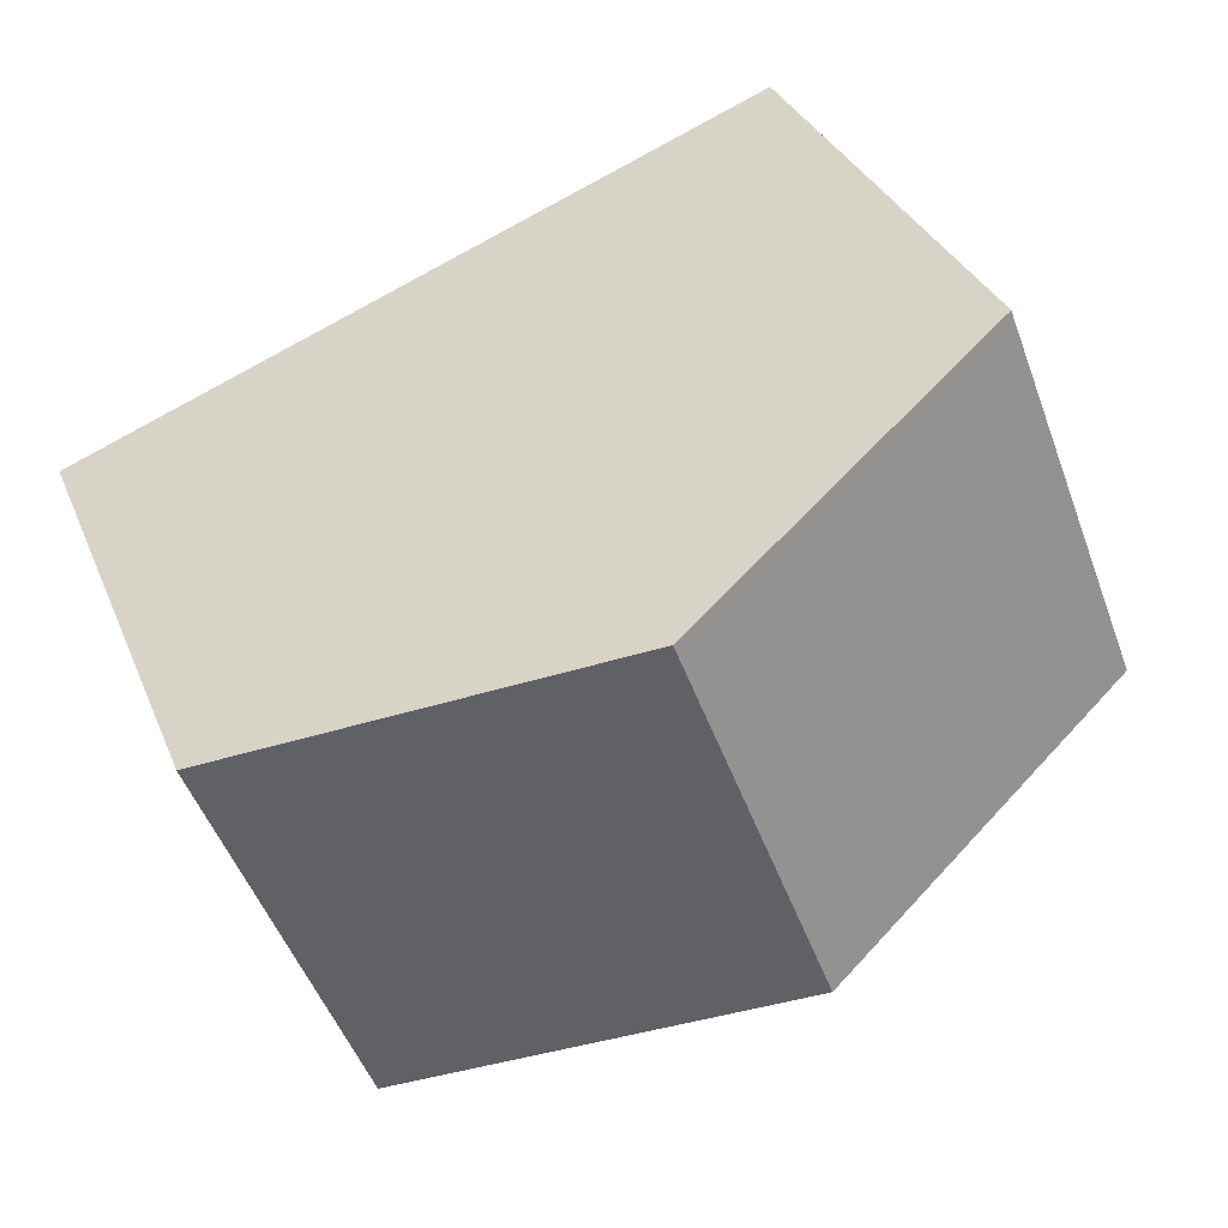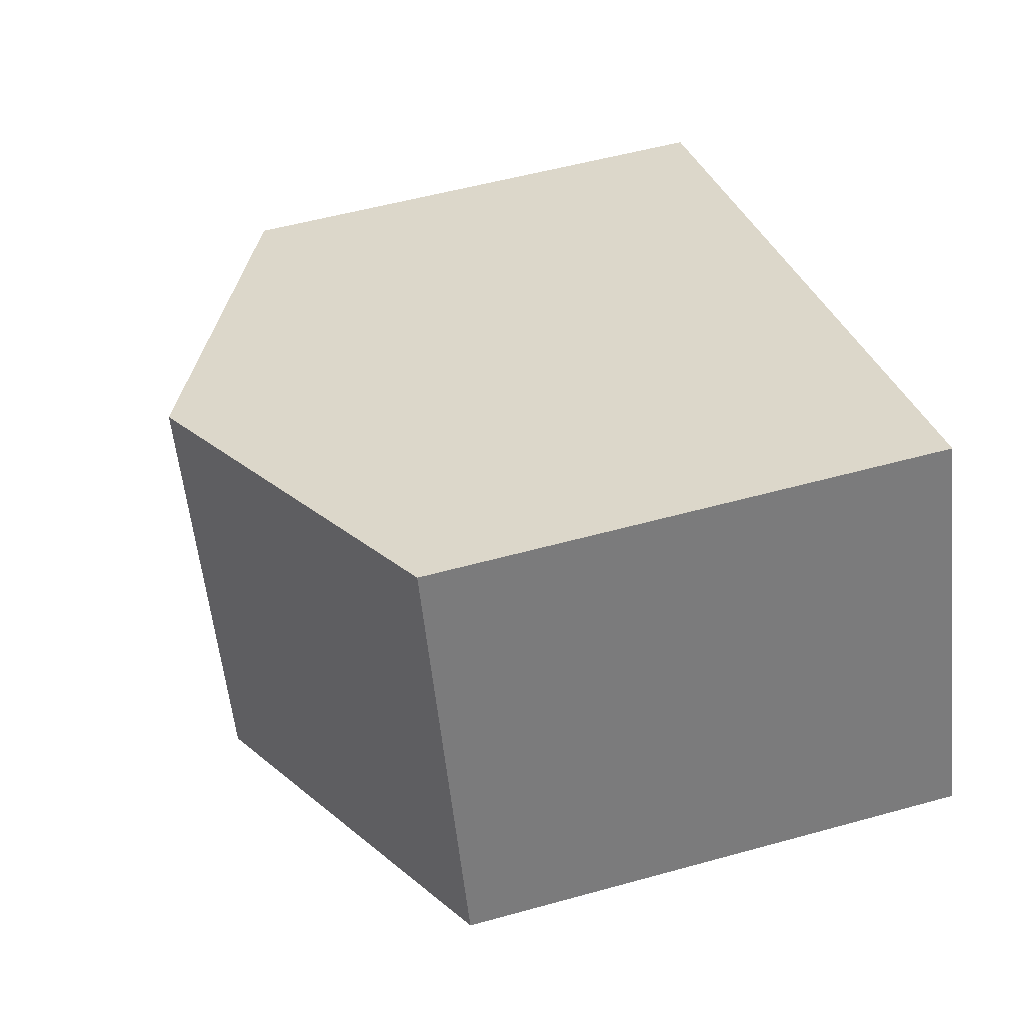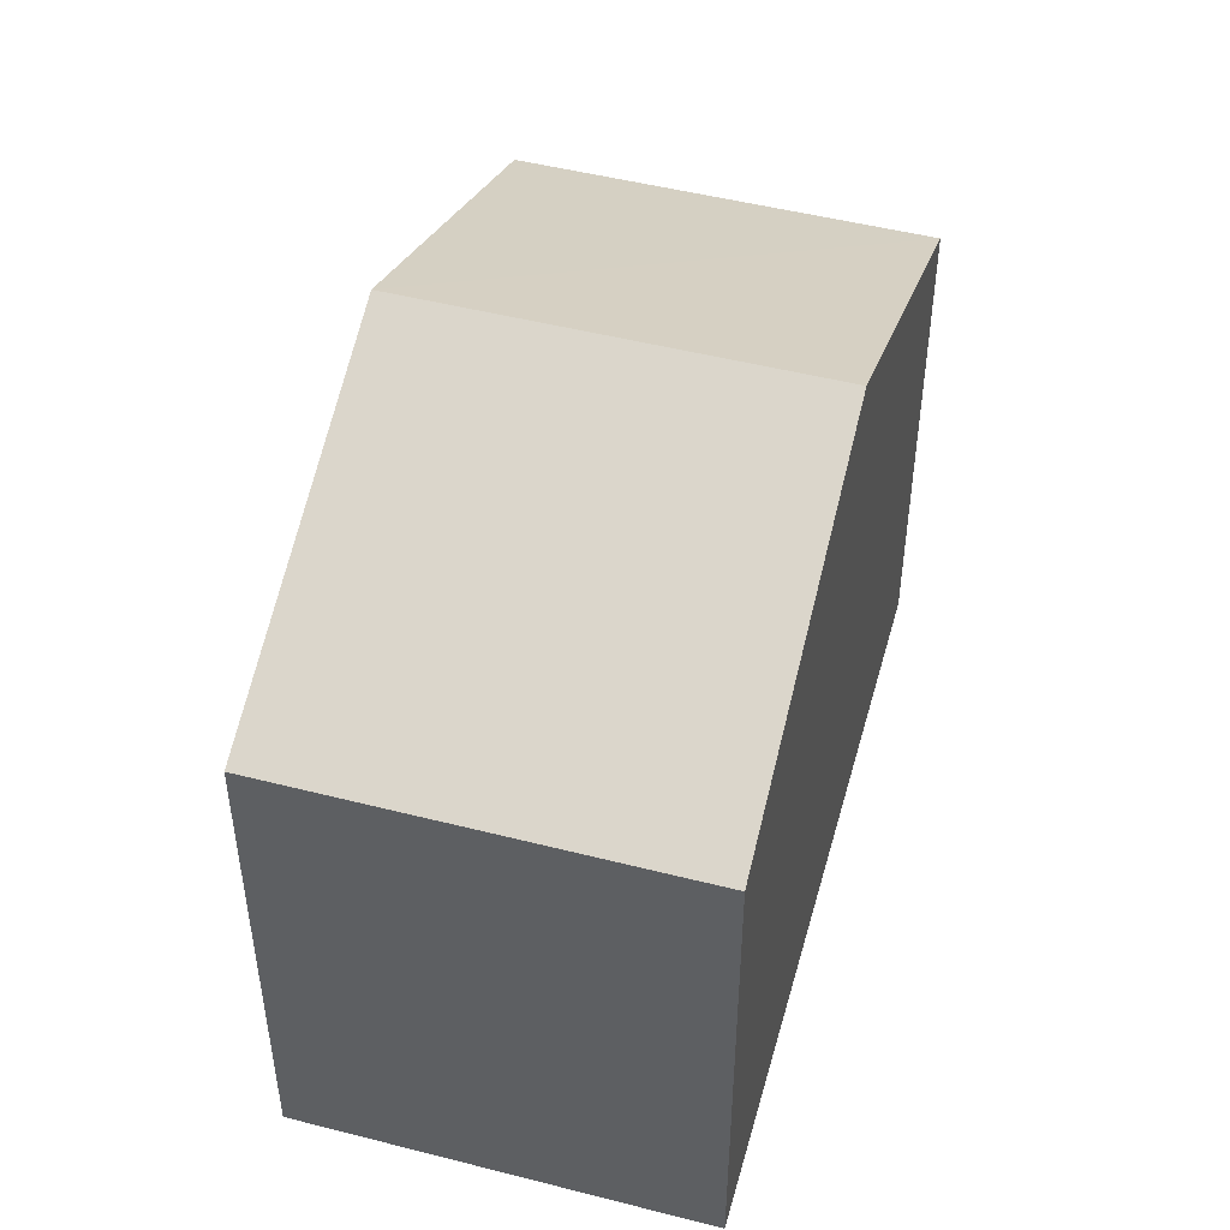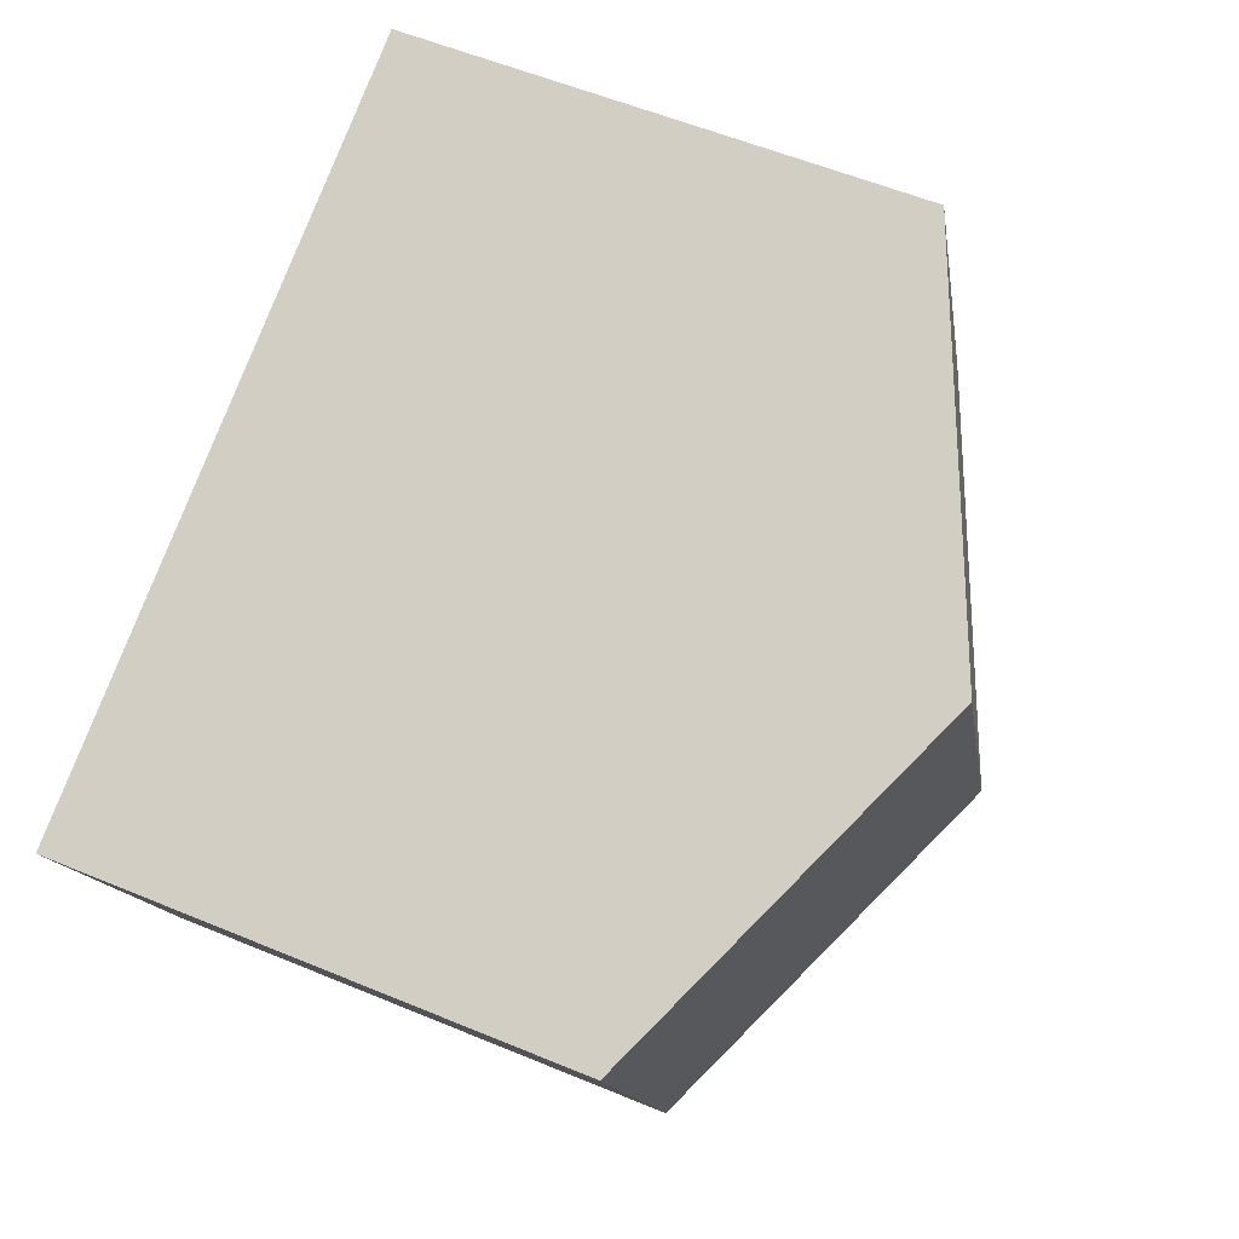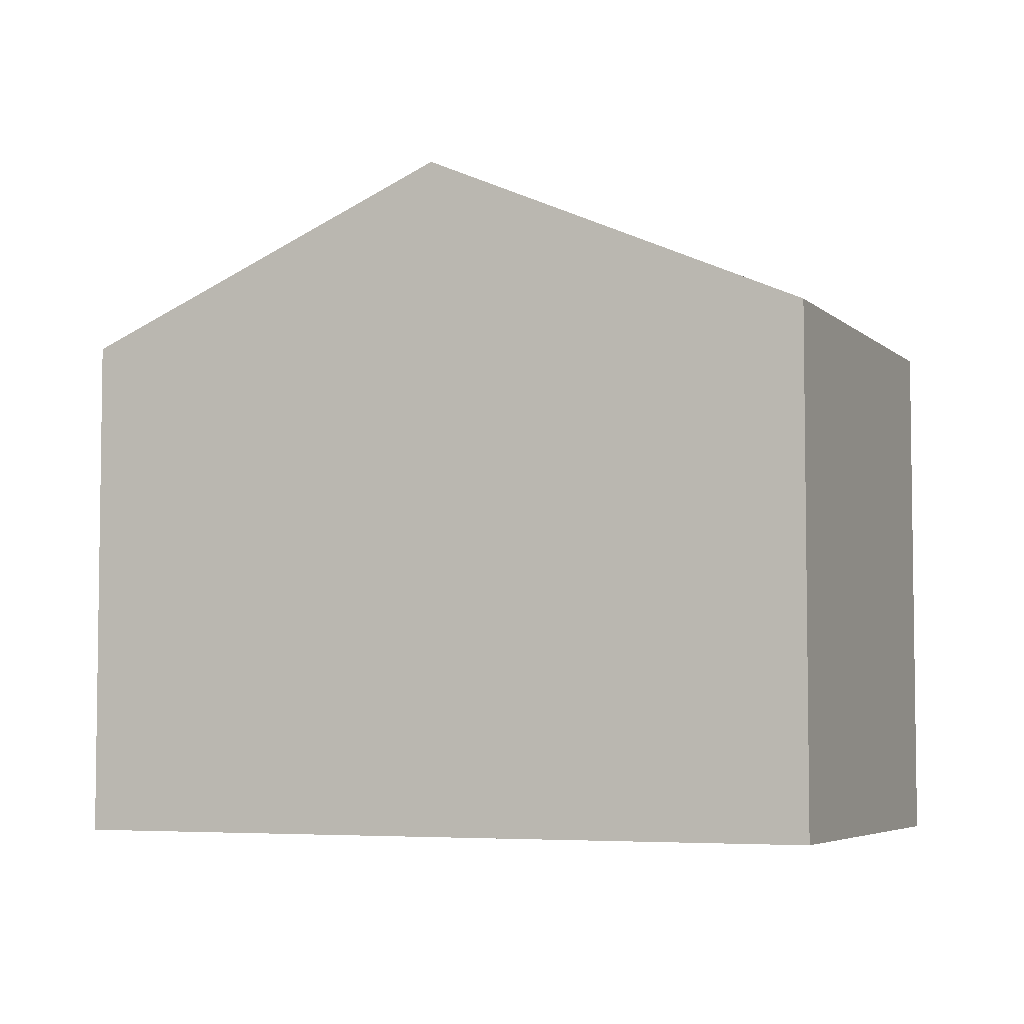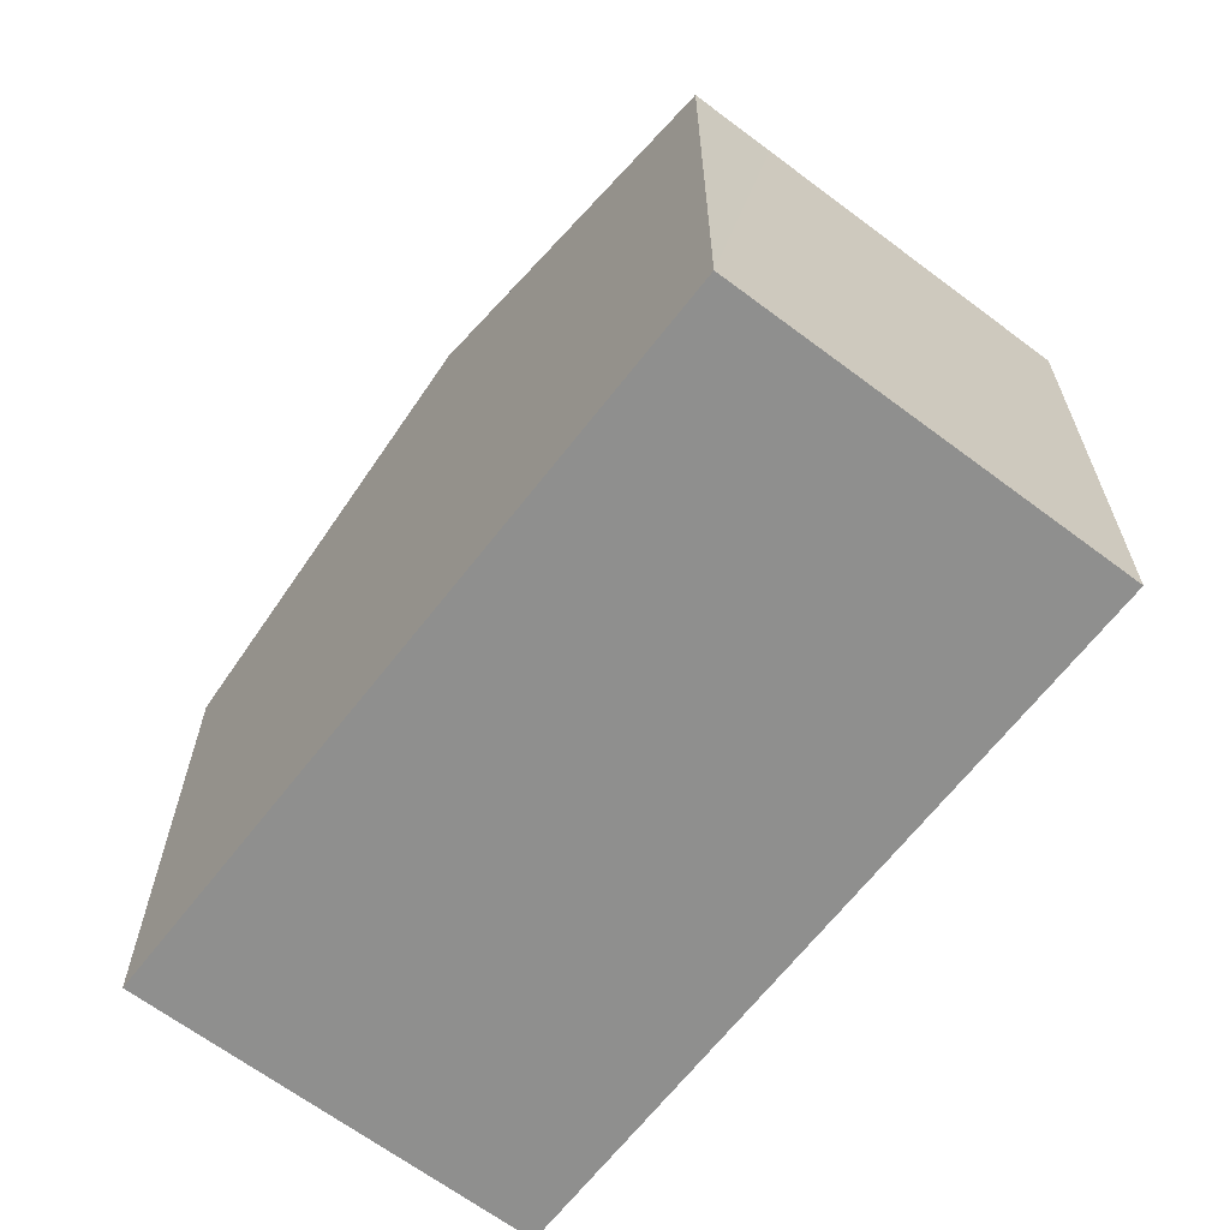
<metadata>
{"format":"obj","ext":"obj","renderer":"f3d","projection":"perspective","resolution":1024,"background":"white","views":[{"elev":32.8,"azim":160.0,"up":"+Z"},{"elev":53.6,"azim":-106.5,"up":"+Z"},{"elev":48.5,"azim":-52.9,"up":"+Y"},{"elev":57.0,"azim":113.4,"up":"+Z"},{"elev":-5.1,"azim":44.5,"up":"+Y"},{"elev":-65.2,"azim":73.9,"up":"+Y"}]}
</metadata>
<code>
v  5.527 10.42 -2.177
v  12.89 7.84 0.384
v  11.07 7.832 -4.36
v  13.36 7.842 1.597
v  7.841 10.42 3.794
v  0 7.841 4.801e-16
v  2.322 7.841 5.992
v  11.07 2.67e-16 -4.36
v  5.527 1.333e-16 -2.177
v  0 0 0
v  2.322 -3.669e-16 5.992
v  7.841 -2.323e-16 3.794
v  13.36 -9.779e-17 1.597
v  12.89 -2.351e-17 0.384
g defaultobject
f 1 2 3
f 2 1 4
f 4 1 5
f 6 5 1
f 5 6 7
f 8 1 3
f 1 8 6
f 6 8 9
f 6 9 10
f 10 7 6
f 7 10 11
f 11 5 7
f 5 11 4
f 4 11 12
f 4 12 13
f 13 2 4
f 2 13 3
f 3 13 8
f 8 13 14
f 9 11 10
f 11 9 12
f 12 9 8
f 12 8 14
f 12 14 13

</code>
